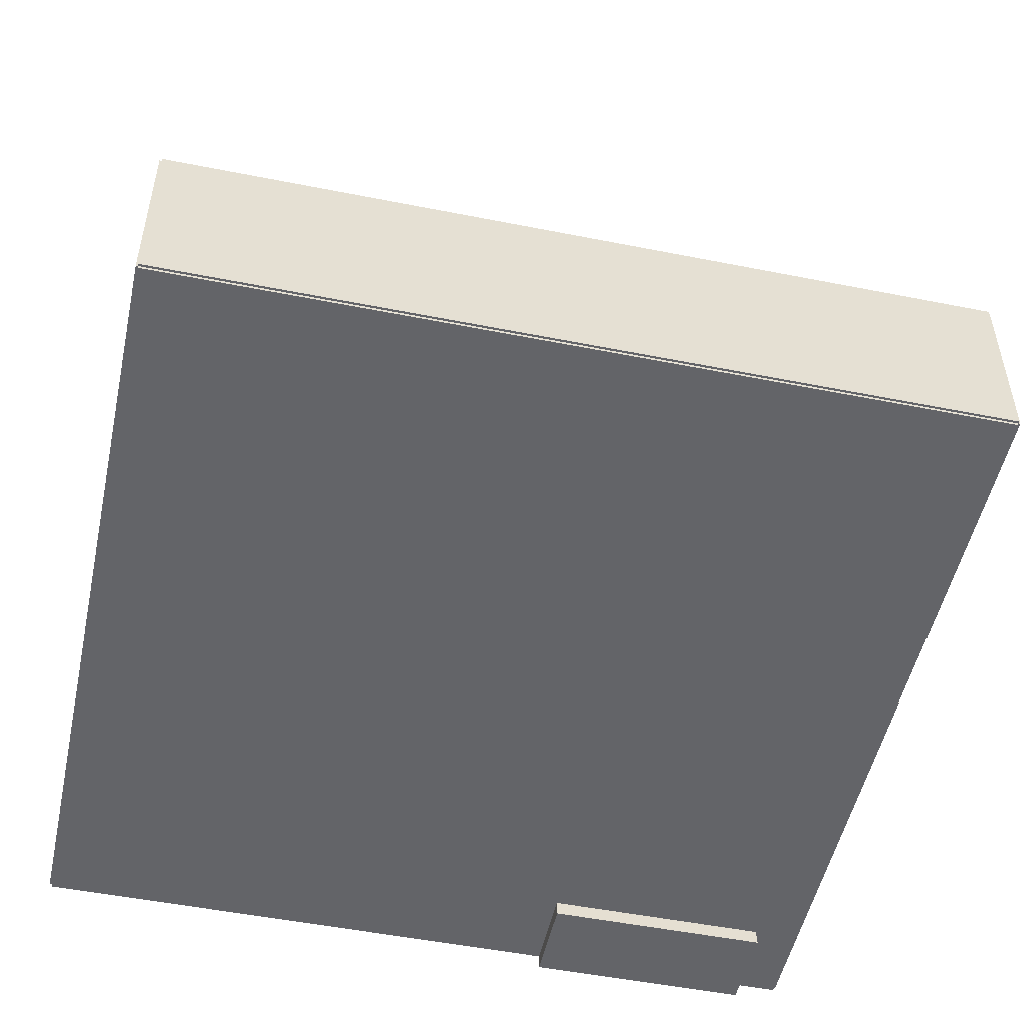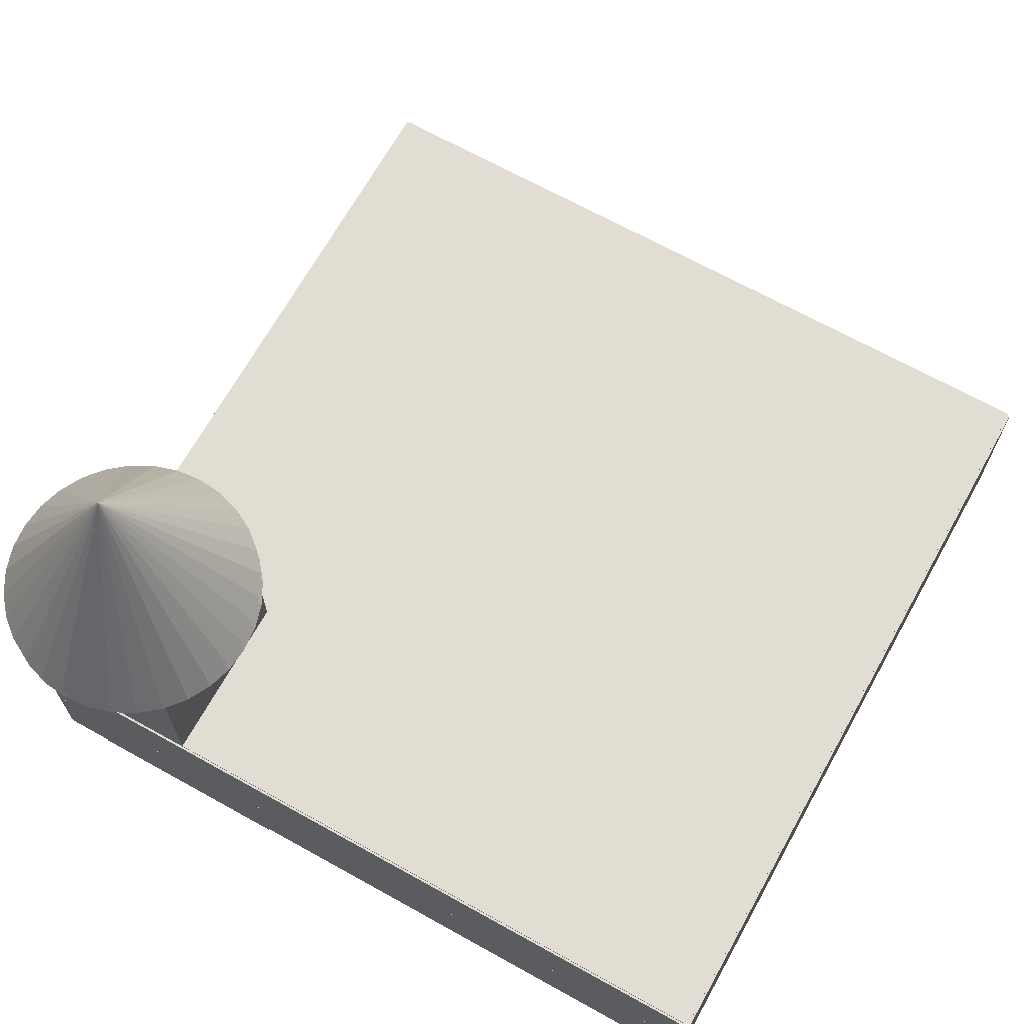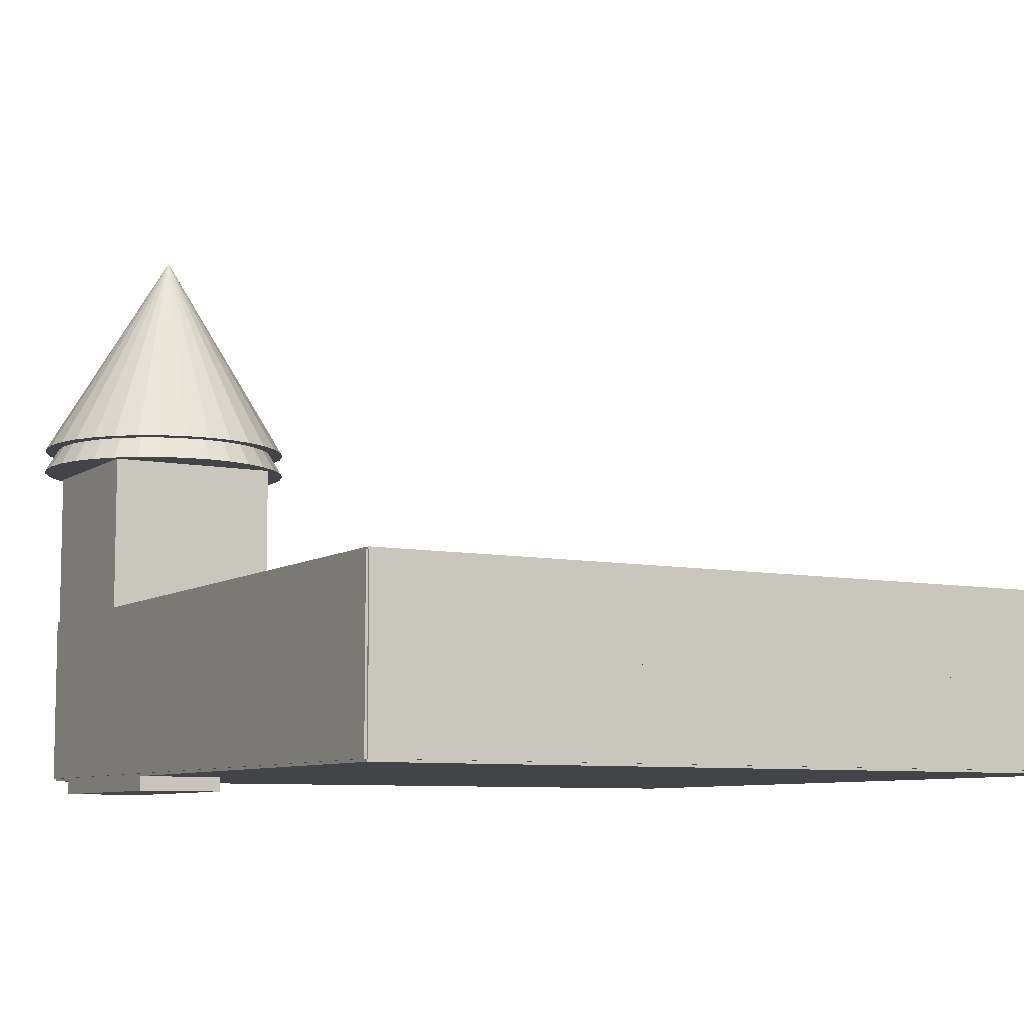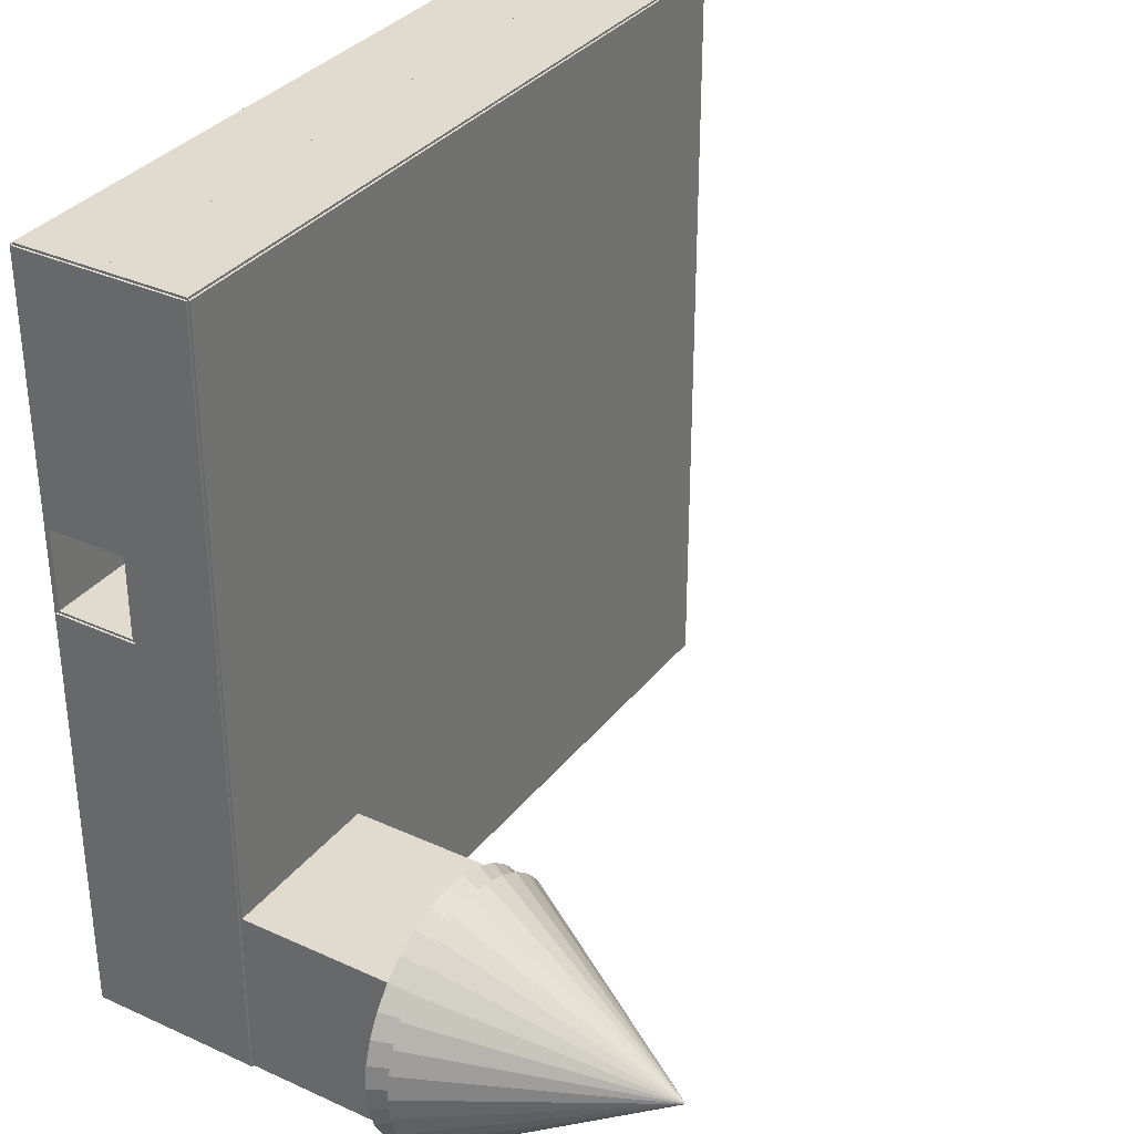
<metadata>
{"format":"obj","ext":"obj","renderer":"f3d","projection":"perspective","resolution":1024,"background":"white","views":[{"elev":-51.3,"azim":-12.2,"up":"+Y"},{"elev":68.1,"azim":-150.9,"up":"+Y"},{"elev":-7.8,"azim":-119.5,"up":"+Y"},{"elev":33.5,"azim":122.0,"up":"+Z"}]}
</metadata>
<code>
o groundFloor
v -9 -0.5 9.05
v -9 1.5 9.05
v -9 -0.5 8.95
v -9 1.5 8.95
v 9 -0.5 9.05
v 9 1.5 9.05
v 9 -0.5 8.95
v 9 1.5 8.95
v 9 -0.5598 -9
v 9 -0.4402 -9
v 9 -0.5598 9
v 9 -0.4402 9
v -9 -0.5598 -9
v -9 -0.4402 -9
v -9 -0.5598 9
v -9 -0.4402 9
v -9 -0.5 -8.95
v -9 1.5 -8.95
v -9 -0.5 -9.05
v -9 1.5 -9.05
v 9 -0.5 -8.95
v 9 1.5 -8.95
v 9 -0.5 -9.05
v 9 1.5 -9.05
v -9.05 -0.5 9
v -9.05 1.5 9
v -9.05 -0.5 -9
v -9.05 1.5 -9
v -8.95 -0.5 9
v -8.95 1.5 9
v -8.95 -0.5 -9
v -8.95 1.5 -9
v 8.95 -0.5 9
v 8.95 1.5 9
v 8.95 -0.5 3
v 8.95 1.5 3
v 9.05 -0.5 9
v 9.05 1.5 9
v 9.05 -0.5 3
v 9.05 1.5 3
v 8.95 -0.5 1
v 8.95 1.5 1
v 8.95 -0.5 -9
v 8.95 1.5 -9
v 9.05 -0.5 1
v 9.05 1.5 1
v 9.05 -0.5 -9
v 9.05 1.5 -9
v -4 -0.5 1.05
v -4 1.5 1.05
v -4 -0.5 0.95
v -4 1.5 0.95
v 0 -0.5 1.05
v 0 1.5 1.05
v 0 -0.5 0.95
v 0 1.5 0.95
v 6 -0.5 1.05
v 6 1.5 1.05
v 6 -0.5 0.95
v 6 1.5 0.95
v 9 -0.5 1.05
v 9 1.5 1.05
v 9 -0.5 0.95
v 9 1.5 0.95
v 1 -0.5 1.05
v 1 1.5 1.05
v 1 -0.5 0.95
v 1 1.5 0.95
v 5 -0.5 1.05
v 5 1.5 1.05
v 5 -0.5 0.95
v 5 1.5 0.95
v -9 -0.5 1.05
v -9 1.5 1.05
v -9 -0.5 0.95
v -9 1.5 0.95
v -5 -0.5 1.05
v -5 1.5 1.05
v -5 -0.5 0.95
v -5 1.5 0.95
v 6 -0.5 3.05
v 6 1.5 3.05
v 6 -0.5 2.95
v 6 1.5 2.95
v 9 -0.5 3.05
v 9 1.5 3.05
v 9 -0.5 2.95
v 9 1.5 2.95
v 1 -0.5 3.05
v 1 1.5 3.05
v 1 -0.5 2.95
v 1 1.5 2.95
v 5 -0.5 3.05
v 5 1.5 3.05
v 5 -0.5 2.95
v 5 1.5 2.95
v -4 -0.5 3.05
v -4 1.5 3.05
v -4 -0.5 2.95
v -4 1.5 2.95
v 0 -0.5 3.05
v 0 1.5 3.05
v 0 -0.5 2.95
v 0 1.5 2.95
v 2.95 -0.5 9
v 2.95 1.5 9
v 2.95 -0.5 3
v 2.95 1.5 3
v 3.05 -0.5 9
v 3.05 1.5 9
v 3.05 -0.5 3
v 3.05 1.5 3
v -4.05 -0.5 9
v -4.05 1.5 9
v -4.05 -0.5 7
v -4.05 1.5 7
v -3.95 -0.5 9
v -3.95 1.5 9
v -3.95 -0.5 7
v -3.95 1.5 7
v -4.05 -0.5 6
v -4.05 1.5 6
v -4.05 -0.5 1
v -4.05 1.5 1
v -3.95 -0.5 6
v -3.95 1.5 6
v -3.95 -0.5 1
v -3.95 1.5 1
v 2.95 -0.5 1
v 2.95 1.5 1
v 2.95 -0.5 -9
v 2.95 1.5 -9
v 3.05 -0.5 1
v 3.05 1.5 1
v 3.05 -0.5 -9
v 3.05 1.5 -9
v 3 -0.8992 -7
v 2.996 -0.4878 -7.008
v 3 -0.8995 -9
v 2.998 -0.4959 -9.002
v 7.999 -0.8992 -7
v 7.981 -0.4872 -7.002
v 7.999 -0.8995 -9
v 7.994 -0.4955 -9.001
v 3 -0.4992 -7
v 2.997 -0.08778 -7.008
v 3 -0.4995 -9
v 2.998 -0.09588 -9.002
v 6.999 -0.4992 -7
v 6.985 -0.08725 -7.002
v 7 -0.4995 -9
v 6.995 -0.09552 -9.001
v 3 -0.09924 -7
v 2.998 0.3122 -7.008
v 3 -0.09948 -9
v 2.999 0.3041 -9.002
v 5.999 -0.09922 -7
v 5.989 0.3128 -7.002
v 6 -0.09947 -9
v 5.996 0.3045 -9.001
v 3 0.3008 -7
v 2.998 0.7122 -7.008
v 3 0.3005 -9
v 2.999 0.7041 -9.002
v 5 0.3008 -7
v 4.992 0.7128 -7.002
v 5 0.3005 -9
v 4.998 0.7045 -9.001
v 3 0.7008 -7
v 2.999 1.112 -7.008
v 3 0.7005 -9
v 3 1.104 -9.002
v 4 0.7008 -7
v 3.996 1.113 -7.002
v 4 0.7005 -9
v 3.999 1.104 -9.001
f 1 2 4 3
f 3 4 8 7
f 7 8 6 5
f 5 6 2 1
f 3 7 5 1
f 8 4 2 6
f 9 13 15 11
f 12 11 15 16
f 16 15 13 14
f 14 10 12 16
f 10 9 11 12
f 14 13 9 10
f 17 18 20 19
f 19 20 24 23
f 23 24 22 21
f 21 22 18 17
f 19 23 21 17
f 24 20 18 22
f 25 26 28 27
f 27 28 32 31
f 31 32 30 29
f 29 30 26 25
f 27 31 29 25
f 32 28 26 30
f 33 34 36 35
f 35 36 40 39
f 39 40 38 37
f 37 38 34 33
f 35 39 37 33
f 40 36 34 38
f 41 42 44 43
f 43 44 48 47
f 47 48 46 45
f 45 46 42 41
f 43 47 45 41
f 48 44 42 46
f 49 50 52 51
f 51 52 56 55
f 55 56 54 53
f 53 54 50 49
f 51 55 53 49
f 56 52 50 54
f 57 58 60 59
f 59 60 64 63
f 63 64 62 61
f 61 62 58 57
f 59 63 61 57
f 64 60 58 62
f 65 66 68 67
f 67 68 72 71
f 71 72 70 69
f 69 70 66 65
f 67 71 69 65
f 72 68 66 70
f 73 74 76 75
f 75 76 80 79
f 79 80 78 77
f 77 78 74 73
f 75 79 77 73
f 80 76 74 78
f 81 82 84 83
f 83 84 88 87
f 87 88 86 85
f 85 86 82 81
f 83 87 85 81
f 88 84 82 86
f 89 90 92 91
f 91 92 96 95
f 95 96 94 93
f 93 94 90 89
f 91 95 93 89
f 96 92 90 94
f 97 98 100 99
f 99 100 104 103
f 103 104 102 101
f 101 102 98 97
f 99 103 101 97
f 104 100 98 102
f 105 106 108 107
f 107 108 112 111
f 111 112 110 109
f 109 110 106 105
f 107 111 109 105
f 112 108 106 110
f 113 114 116 115
f 115 116 120 119
f 119 120 118 117
f 117 118 114 113
f 115 119 117 113
f 120 116 114 118
f 121 122 124 123
f 123 124 128 127
f 127 128 126 125
f 125 126 122 121
f 123 127 125 121
f 128 124 122 126
f 129 130 132 131
f 131 132 136 135
f 135 136 134 133
f 133 134 130 129
f 131 135 133 129
f 136 132 130 134
f 137 138 140 139
f 139 140 144 143
f 143 144 142 141
f 141 142 138 137
f 139 143 141 137
f 144 140 138 142
f 145 146 148 147
f 147 148 152 151
f 151 152 150 149
f 149 150 146 145
f 147 151 149 145
f 152 148 146 150
f 153 154 156 155
f 155 156 160 159
f 159 160 158 157
f 157 158 154 153
f 155 159 157 153
f 160 156 154 158
f 161 162 164 163
f 163 164 168 167
f 167 168 166 165
f 165 166 162 161
f 163 167 165 161
f 168 164 162 166
f 169 170 172 171
f 171 172 176 175
f 175 176 174 173
f 173 174 170 169
f 171 175 173 169
f 176 172 170 174
o upper_floor
v -9 1.5 -3.95
v -9 3.5 -3.95
v -9 1.5 -4.05
v -9 3.5 -4.05
v -3 1.5 -3.95
v -3 3.5 -3.95
v -3 1.5 -4.05
v -3 3.5 -4.05
v 3 1.601 9
v 3 1.399 9
v 3 1.601 -7
v 3 1.399 -7
v 9 1.601 9
v 9 1.399 9
v 9 1.601 -7
v 9 1.399 -7
v -9 1.601 9
v -9 1.399 9
v -9 1.601 -9
v -9 1.399 -9
v 3 1.601 9
v 3 1.399 9
v 3 1.601 -9
v 3 1.399 -9
v -9.05 1.5 9
v -9.05 3.5 9
v -9.05 1.5 -9
v -9.05 3.5 -9
v -8.95 1.5 9
v -8.95 3.5 9
v -8.95 1.5 -9
v -8.95 3.5 -9
v -9 1.5 -8.95
v -9 3.5 -8.95
v -9 1.5 -9.05
v -9 3.5 -9.05
v 9 1.5 -8.95
v 9 3.5 -8.95
v 9 1.5 -9.05
v 9 3.5 -9.05
v 8.95 1.5 9
v 8.95 3.5 9
v 8.95 1.5 -9
v 8.95 3.5 -9
v 9.05 1.5 9
v 9.05 3.5 9
v 9.05 1.5 -9
v 9.05 3.5 -9
v -1 1.5 -6.95
v -1 3.5 -6.95
v -1 1.5 -7.05
v -1 3.5 -7.05
v 9 1.5 -6.95
v 9 3.5 -6.95
v 9 1.5 -7.05
v 9 3.5 -7.05
v -1.05 1.5 -3
v -1.05 3.5 -3
v -1.05 1.5 -7
v -1.05 3.5 -7
v -0.95 1.5 -3
v -0.95 3.5 -3
v -0.95 1.5 -7
v -0.95 3.5 -7
v -1.05 1.5 3
v -1.05 3.5 3
v -1.05 1.5 -1
v -1.05 3.5 -1
v -0.95 1.5 3
v -0.95 3.5 3
v -0.95 1.5 -1
v -0.95 3.5 -1
v -1.05 1.5 9
v -1.05 3.5 9
v -1.05 1.5 5
v -1.05 3.5 5
v -0.95 1.5 9
v -0.95 3.5 9
v -0.95 1.5 5
v -0.95 3.5 5
v -1 1.5 1.05
v -1 3.5 1.05
v -1 1.5 0.95
v -1 3.5 0.95
v 9 1.5 1.05
v 9 3.5 1.05
v 9 1.5 0.95
v 9 3.5 0.95
v -3.05 1.5 -7
v -3.05 3.5 -7
v -3.05 1.5 -9
v -3.05 3.5 -9
v -2.95 1.5 -7
v -2.95 3.5 -7
v -2.95 1.5 -9
v -2.95 3.5 -9
v -3.05 1.5 -2
v -3.05 3.5 -2
v -3.05 1.5 -6
v -3.05 3.5 -6
v -2.95 1.5 -2
v -2.95 3.5 -2
v -2.95 1.5 -6
v -2.95 3.5 -6
v -3.05 1.5 3
v -3.05 3.5 3
v -3.05 1.5 -1
v -3.05 3.5 -1
v -2.95 1.5 3
v -2.95 3.5 3
v -2.95 1.5 -1
v -2.95 3.5 -1
v -3.05 1.5 9
v -3.05 3.5 9
v -3.05 1.5 5
v -3.05 3.5 5
v -2.95 1.5 9
v -2.95 3.5 9
v -2.95 1.5 5
v -2.95 3.5 5
v -9 1.5 1.05
v -9 3.5 1.05
v -9 1.5 0.95
v -9 3.5 0.95
v -3 1.5 1.05
v -3 3.5 1.05
v -3 1.5 0.95
v -3 3.5 0.95
v -9 1.5 9.05
v -9 3.5 9.05
v -9 1.5 8.95
v -9 3.5 8.95
v 9 1.5 9.05
v 9 3.5 9.05
v 9 1.5 8.95
v 9 3.5 8.95
f 177 178 180 179
f 179 180 184 183
f 183 184 182 181
f 181 182 178 177
f 179 183 181 177
f 184 180 178 182
f 185 186 188 187
f 187 188 192 191
f 191 192 190 189
f 189 190 186 185
f 187 191 189 185
f 192 188 186 190
f 193 194 196 195
f 195 196 200 199
f 199 200 198 197
f 197 198 194 193
f 195 199 197 193
f 200 196 194 198
f 201 202 204 203
f 203 204 208 207
f 207 208 206 205
f 205 206 202 201
f 203 207 205 201
f 208 204 202 206
f 209 210 212 211
f 211 212 216 215
f 215 216 214 213
f 213 214 210 209
f 211 215 213 209
f 216 212 210 214
f 217 218 220 219
f 219 220 224 223
f 223 224 222 221
f 221 222 218 217
f 219 223 221 217
f 224 220 218 222
f 225 226 228 227
f 227 228 232 231
f 231 232 230 229
f 229 230 226 225
f 227 231 229 225
f 232 228 226 230
f 233 234 236 235
f 235 236 240 239
f 239 240 238 237
f 237 238 234 233
f 235 239 237 233
f 240 236 234 238
f 241 242 244 243
f 243 244 248 247
f 247 248 246 245
f 245 246 242 241
f 243 247 245 241
f 248 244 242 246
f 249 250 252 251
f 251 252 256 255
f 255 256 254 253
f 253 254 250 249
f 251 255 253 249
f 256 252 250 254
f 257 258 260 259
f 259 260 264 263
f 263 264 262 261
f 261 262 258 257
f 259 263 261 257
f 264 260 258 262
f 265 266 268 267
f 267 268 272 271
f 271 272 270 269
f 269 270 266 265
f 267 271 269 265
f 272 268 266 270
f 273 274 276 275
f 275 276 280 279
f 279 280 278 277
f 277 278 274 273
f 275 279 277 273
f 280 276 274 278
f 281 282 284 283
f 283 284 288 287
f 287 288 286 285
f 285 286 282 281
f 283 287 285 281
f 288 284 282 286
f 289 290 292 291
f 291 292 296 295
f 295 296 294 293
f 293 294 290 289
f 291 295 293 289
f 296 292 290 294
f 297 298 300 299
f 299 300 304 303
f 303 304 302 301
f 301 302 298 297
f 299 303 301 297
f 304 300 298 302
f 305 306 308 307
f 307 308 312 311
f 311 312 310 309
f 309 310 306 305
f 307 311 309 305
f 312 308 306 310
o Cube
v -9 3.45 9
v -9 3.55 9
v -9 3.45 -9
v -9 3.55 -9
v 9 3.45 9
v 9 3.55 9
v 9 3.45 -9
v 9 3.55 -9
f 313 314 316 315
f 315 316 320 319
f 319 320 318 317
f 317 318 314 313
f 315 319 317 313
f 320 316 314 318
o Cube.001
v 5 3.5 -5
v 5 7.5 -5
v 5 3.5 -9
v 5 7.5 -9
v 9 3.5 -5
v 9 7.5 -5
v 9 3.5 -9
v 9 7.5 -9
v 7 7.2 -10
v 7.585 7.2 -9.942
v 8.148 7.2 -9.772
v 8.667 7.2 -9.494
v 9.121 7.2 -9.121
v 9.494 7.2 -8.667
v 9.772 7.2 -8.148
v 9.942 7.2 -7.585
v 10 7.2 -7
v 9.942 7.2 -6.415
v 9.772 7.2 -5.852
v 9.494 7.2 -5.333
v 9.121 7.2 -4.879
v 8.667 7.2 -4.506
v 8.148 7.2 -4.228
v 7.585 7.2 -4.058
v 7 7.2 -4
v 6.415 7.2 -4.058
v 5.852 7.2 -4.228
v 5.333 7.2 -4.506
v 4.879 7.2 -4.879
v 4.506 7.2 -5.333
v 4.228 7.2 -5.852
v 4.058 7.2 -6.415
v 4 7.2 -7
v 4.058 7.2 -7.585
v 4.228 7.2 -8.148
v 4.506 7.2 -8.667
v 4.879 7.2 -9.121
v 5.333 7.2 -9.494
v 5.852 7.2 -9.772
v 6.415 7.2 -9.942
v 7 12.2 -7
v 7 7.736 -10
v 7.585 7.736 -9.942
v 8.148 7.736 -9.772
v 8.667 7.736 -9.494
v 9.121 7.736 -9.121
v 9.494 7.736 -8.667
v 9.772 7.736 -8.148
v 9.942 7.736 -7.585
v 10 7.736 -7
v 9.942 7.736 -6.415
v 9.772 7.736 -5.852
v 9.494 7.736 -5.333
v 9.121 7.736 -4.879
v 8.667 7.736 -4.506
v 8.148 7.736 -4.228
v 7.585 7.736 -4.058
v 7 7.736 -4
v 6.415 7.736 -4.058
v 5.852 7.736 -4.228
v 5.333 7.736 -4.506
v 4.879 7.736 -4.879
v 4.506 7.736 -5.333
v 4.228 7.736 -5.852
v 4.058 7.736 -6.415
v 4 7.736 -7
v 4.058 7.736 -7.585
v 4.228 7.736 -8.148
v 4.506 7.736 -8.667
v 4.879 7.736 -9.121
v 5.333 7.736 -9.494
v 5.852 7.736 -9.772
v 6.415 7.736 -9.942
v 7 12.74 -7
f 321 322 324 323
f 323 324 328 327
f 327 328 326 325
f 325 326 322 321
f 323 327 325 321
f 328 324 322 326
f 329 330 361
f 330 331 361
f 331 332 361
f 332 333 361
f 333 334 361
f 334 335 361
f 335 336 361
f 336 337 361
f 337 338 361
f 338 339 361
f 339 340 361
f 340 341 361
f 341 342 361
f 342 343 361
f 343 344 361
f 344 345 361
f 345 346 361
f 346 347 361
f 347 348 361
f 348 349 361
f 349 350 361
f 350 351 361
f 351 352 361
f 352 353 361
f 353 354 361
f 354 355 361
f 355 356 361
f 356 357 361
f 357 358 361
f 358 359 361
f 329 360 359 358 357 356 355 354 353 352 351 350 349 348 347 346 345 344 343 342 341 340 339 338 337 336 335 334 333 332 331 330
f 359 360 361
f 360 329 361
f 362 394 363
f 363 394 364
f 364 394 365
f 365 394 366
f 366 394 367
f 367 394 368
f 368 394 369
f 369 394 370
f 370 394 371
f 371 394 372
f 372 394 373
f 373 394 374
f 374 394 375
f 375 394 376
f 376 394 377
f 377 394 378
f 378 394 379
f 379 394 380
f 380 394 381
f 381 394 382
f 382 394 383
f 383 394 384
f 384 394 385
f 385 394 386
f 386 394 387
f 387 394 388
f 388 394 389
f 389 394 390
f 390 394 391
f 391 394 392
f 362 363 364 365 366 367 368 369 370 371 372 373 374 375 376 377 378 379 380 381 382 383 384 385 386 387 388 389 390 391 392 393
f 392 394 393
f 393 394 362

</code>
